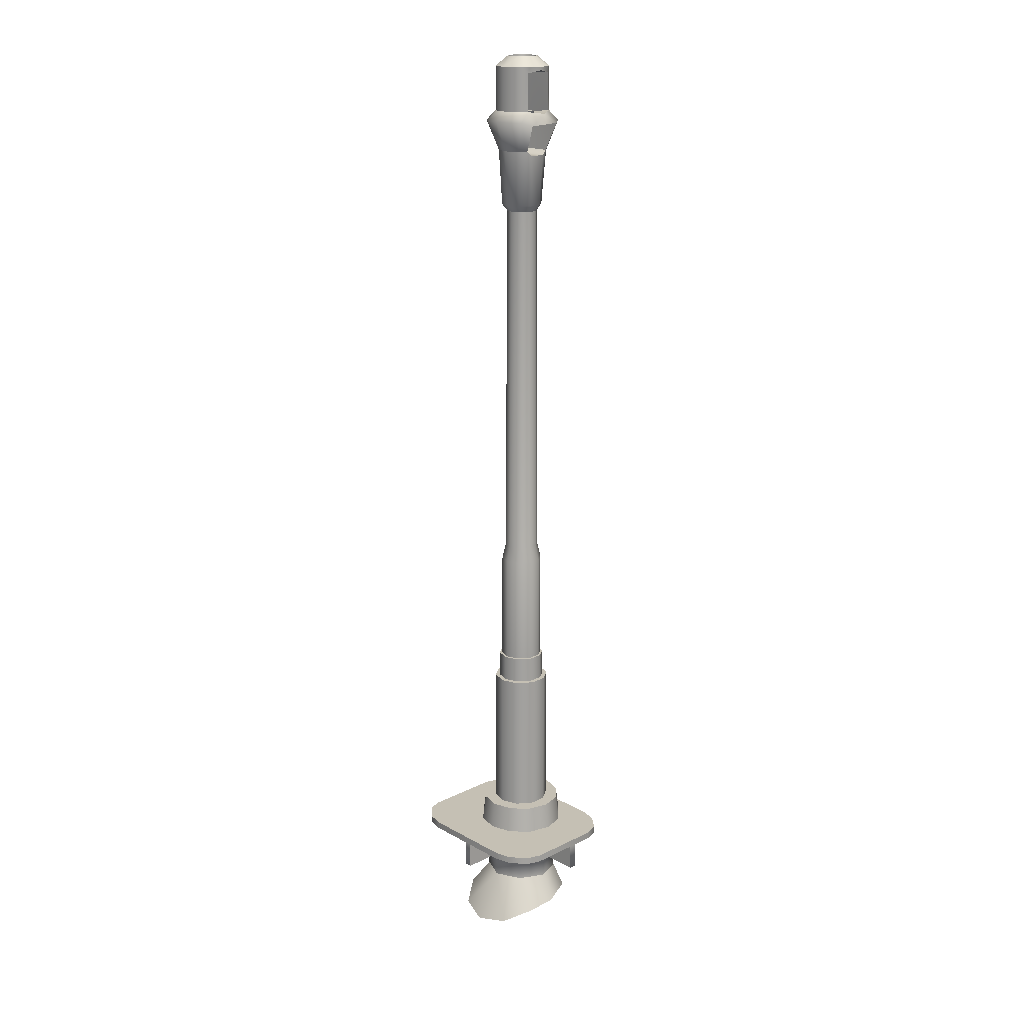
<metadata>
{"format":"obj","ext":"obj","renderer":"f3d","projection":"perspective","resolution":1024,"background":"white","views":[{"elev":18.2,"azim":46.7,"up":"+Y"}]}
</metadata>
<code>
v 0.3193 0.4792 1.902
v 0.2391 0.4792 1.883
v 0.4215 0.4792 2.038
v 0.3988 0.4792 1.968
v 0.4215 0.4792 2.415
v -0.2412 0.4792 1.883
v 0.2391 0.4792 2.57
v 0.3193 0.4792 2.551
v 0.3988 0.4792 2.485
v -0.2412 0.4792 2.57
v -0.401 0.4792 1.968
v -0.4236 0.4792 2.038
v -0.3214 0.4792 1.902
v -0.3214 0.4792 2.551
v -0.4236 0.4792 2.415
v -0.401 0.4792 2.485
v 0.3193 0.4435 2.551
v 0.2391 0.4435 2.57
v 0.4215 0.4435 2.415
v 0.3988 0.4435 2.485
v 0.4215 0.4435 2.038
v -0.2412 0.4435 2.57
v 0.2391 0.4435 1.883
v 0.3193 0.4435 1.902
v 0.3988 0.4435 1.968
v -0.2412 0.4435 1.883
v -0.401 0.4435 2.485
v -0.4236 0.4435 2.415
v -0.3214 0.4435 2.551
v -0.3214 0.4435 1.902
v -0.4236 0.4435 2.038
v -0.401 0.4435 1.968
v -0.401 0.4435 2.485
v -0.401 0.4792 2.485
v -0.4236 0.4792 2.415
v -0.4236 0.4435 2.415
v -0.401 0.4435 2.485
v -0.3214 0.4435 2.551
v -0.3214 0.4792 2.551
v -0.401 0.4792 2.485
v -0.2412 0.4435 2.57
v -0.2412 0.4792 2.57
v -0.4236 0.4435 2.038
v -0.4236 0.4792 2.038
v 0.4215 0.4435 2.415
v 0.4215 0.4792 2.415
v 0.3988 0.4792 2.485
v 0.3988 0.4435 2.485
v 0.2391 0.4435 2.57
v 0.2391 0.4792 2.57
v 0.3193 0.4435 2.551
v 0.3193 0.4792 2.551
v -0.401 0.4792 1.968
v -0.401 0.4435 1.968
v -0.2412 0.4435 1.883
v -0.2412 0.4792 1.883
v 0.2391 0.4435 1.883
v 0.2391 0.4792 1.883
v -0.3214 0.4435 1.902
v -0.3214 0.4792 1.902
v -0.2412 0.4435 1.883
v -0.2412 0.4792 1.883
v 0.3988 0.4435 1.968
v 0.3988 0.4792 1.968
v 0.4215 0.4792 2.038
v 0.4215 0.4435 2.038
v 0.3193 0.4435 1.902
v 0.3193 0.4792 1.902
v -0.1914 0.4742 2.269
v -0.1768 0.6142 2.26
v -0.2211 0.4742 2.158
v -0.2043 0.6142 2.158
v -0.1017 0.6142 2.335
v -0.1101 0.4742 2.35
v 0.0008336 0.4742 2.38
v 0.0008343 0.6142 2.363
v 0.1118 0.4742 2.35
v 0.1034 0.6142 2.335
v 0.1931 0.4742 2.269
v 0.1785 0.6142 2.26
v 0.2228 0.4742 2.158
v 0.206 0.6142 2.158
v 0.1931 0.4742 2.047
v 0.1785 0.6142 2.055
v 0.1118 0.4742 1.966
v 0.1034 0.6142 1.98
v 0.0008336 0.4742 1.936
v 0.0008356 0.6142 1.948
v 0.0008336 0.4742 1.936
v -0.1101 0.4742 1.966
v 0.0008356 0.6142 1.948
v -0.1017 0.6142 1.98
v -0.1914 0.4742 2.047
v -0.1768 0.6142 2.055
v 0.0008356 0.6142 1.948
v -0.1017 0.6142 1.98
v 0.1034 0.6142 1.98
v -0.1768 0.6142 2.055
v -0.2043 0.6142 2.158
v -0.1768 0.6142 2.26
v -0.1017 0.6142 2.335
v 0.0008343 0.6142 2.363
v 0.1034 0.6142 2.335
v 0.1785 0.6142 2.26
v 0.206 0.6142 2.158
v 0.1785 0.6142 2.055
v -0.2225 0.448 2.158
v -0.2226 0.3085 2.158
v -0.1518 0.3085 2.311
v -0.1517 0.448 2.311
v 0.0008335 0.3085 2.382
v 0.0008335 0.448 2.381
v 0.1535 0.3085 2.311
v 0.1534 0.448 2.311
v 0.2243 0.3085 2.158
v 0.2242 0.448 2.158
v 0.2242 0.448 2.158
v 0.2243 0.3085 2.158
v 0.1535 0.3085 2.005
v 0.1534 0.448 2.006
v 0.0008335 0.3085 1.935
v 0.0008335 0.448 1.935
v 0.0008335 0.448 1.935
v 0.0008335 0.3085 1.935
v -0.1518 0.3085 2.005
v -0.1517 0.448 2.006
v -0.2226 0.3085 2.158
v -0.1868 0.2844 2.158
v -0.1273 0.2844 2.286
v -0.1518 0.3085 2.311
v 0.0008356 0.2844 2.346
v 0.0008335 0.3085 2.382
v 0.129 0.2844 2.286
v 0.1535 0.3085 2.311
v 0.1885 0.2844 2.158
v 0.2243 0.3085 2.158
v 0.2243 0.3085 2.158
v 0.1885 0.2844 2.158
v 0.129 0.2844 2.03
v 0.1535 0.3085 2.005
v 0.0008356 0.2844 1.971
v 0.0008335 0.3085 1.935
v 0.0008335 0.3085 1.935
v 0.0008356 0.2844 1.971
v -0.1273 0.2844 2.03
v -0.1518 0.3085 2.005
v -0.1868 0.1635 2.158
v -0.1273 0.1651 2.286
v 0.0008356 0.1662 2.346
v 0.129 0.1651 2.286
v 0.1885 0.1635 2.158
v 0.1885 0.1635 2.158
v 0.1393 0.1599 2.031
v 0.0008347 0.16 1.971
v 0.0008347 0.16 1.971
v -0.1376 0.1599 2.031
v 0.0008356 0.1662 2.346
v -0.1273 0.1651 2.286
v -0.1494 -0.04156 2.434
v 0.0008283 -0.06618 2.481
v 0.1511 -0.04156 2.434
v 0.129 0.1651 2.286
v 0.2638 0.03632 2.174
v 0.1692 0.02965 1.983
v 0.1393 0.1599 2.031
v 0.1885 0.1635 2.158
v -0.1376 0.1599 2.031
v -0.1675 0.02965 1.983
v -0.2621 0.03632 2.174
v -0.1868 0.1635 2.158
v -0.2386 0.01353 2.312
v 0.2403 0.01353 2.312
v 0.2638 0.03632 2.174
v 0.1885 0.1635 2.158
v 0.0008347 0.01667 1.913
v 0.0008347 0.16 1.971
v 0.0008347 0.16 1.971
v 0.0008347 0.01667 1.913
v -0.4176 0.4472 2.177
v -0.4176 0.4472 2.138
v -0.418 0.3089 2.138
v -0.418 0.3089 2.177
v -0.2168 0.3089 2.138
v -0.2168 0.3089 2.177
v -0.2168 0.3089 2.177
v -0.2168 0.4472 2.177
v -0.418 0.3089 2.177
v -0.4176 0.4472 2.177
v -0.4176 0.4472 2.138
v -0.2168 0.4472 2.138
v -0.418 0.3089 2.138
v -0.2168 0.3089 2.138
v 0.421 0.3089 2.138
v 0.4192 0.4472 2.138
v 0.4192 0.4472 2.177
v 0.421 0.3089 2.177
v 0.2185 0.3089 2.138
v 0.2185 0.3089 2.177
v 0.4192 0.4472 2.177
v 0.2185 0.4472 2.177
v 0.421 0.3089 2.177
v 0.2185 0.3089 2.177
v 0.2185 0.3089 2.138
v 0.2185 0.4472 2.138
v 0.421 0.3089 2.138
v 0.4192 0.4472 2.138
v 0.08408 1.35 2.044
v 0.08408 0.607 2.044
v 0.0008415 1.35 2.017
v 0.0008413 0.607 2.017
v 0.0008415 1.35 2.017
v 0.0008413 0.607 2.017
v -0.08239 1.35 2.044
v -0.08239 0.607 2.044
v -0.1338 1.35 2.115
v -0.1338 0.607 2.115
v -0.1338 1.35 2.202
v -0.1338 0.607 2.202
v -0.08239 1.35 2.273
v -0.08239 0.607 2.273
v 0.0008415 1.35 2.3
v 0.0008414 0.607 2.3
v 0.08408 1.35 2.273
v 0.08408 0.607 2.273
v 0.1355 1.35 2.202
v 0.1355 0.607 2.202
v 0.1355 1.35 2.115
v 0.1355 0.607 2.115
v 0.07044 1.349 2.063
v 0.0008415 1.349 2.04
v 0.06952 1.481 2.064
v 0.0003351 1.481 2.041
v 0.0008415 1.349 2.04
v -0.06875 1.349 2.063
v 0.0003351 1.481 2.041
v -0.06885 1.481 2.064
v -0.1118 1.349 2.122
v -0.1116 1.481 2.123
v -0.1118 1.349 2.195
v -0.1116 1.481 2.195
v -0.06875 1.349 2.254
v -0.06885 1.481 2.254
v 0.0008415 1.349 2.277
v 0.0003351 1.481 2.277
v 0.07044 1.349 2.254
v 0.06952 1.481 2.254
v 0.1123 1.481 2.195
v 0.1134 1.349 2.195
v 0.1123 1.481 2.123
v 0.1134 1.349 2.122
v 0.08196 2.116 2.184
v 0.08196 2.116 2.131
v 0.07264 3.914 2.134
v 0.07264 3.914 2.181
v 0.05079 2.116 2.088
v 0.04502 3.914 2.096
v 0.0003562 2.116 2.072
v 0.0003339 3.914 2.081
v -0.08125 2.116 2.131
v -0.08125 2.116 2.184
v -0.07237 3.914 2.181
v -0.07197 3.914 2.134
v -0.05008 2.116 2.088
v -0.04435 3.914 2.096
v 0.0003562 2.116 2.072
v 0.0003339 3.914 2.081
v -0.05008 2.116 2.227
v 0.0003561 2.116 2.243
v 0.0006315 3.914 2.233
v -0.04436 3.914 2.219
v 0.05079 2.116 2.227
v 0.04502 3.914 2.219
v 0.09924 2.036 2.189
v 0.1009 1.48 2.19
v 0.1009 1.48 2.125
v 0.09924 2.036 2.125
v 0.06247 1.48 2.072
v 0.06147 2.036 2.073
v 0.0003561 1.48 2.052
v 0.0003561 2.036 2.053
v -0.09852 2.036 2.125
v -0.1002 1.48 2.125
v -0.1002 1.48 2.19
v -0.09852 2.036 2.189
v -0.06075 2.036 2.073
v -0.06176 1.48 2.072
v 0.0003561 2.036 2.053
v 0.0003561 1.48 2.052
v -0.06075 2.036 2.241
v -0.06176 1.48 2.243
v 0.0003561 1.48 2.263
v 0.0003561 2.036 2.261
v 0.06147 2.036 2.241
v 0.06247 1.48 2.243
v -0.08239 1.35 2.273
v 0.0008415 1.35 2.3
v -0.1338 1.35 2.202
v 0.08408 1.35 2.273
v 0.1355 1.35 2.202
v 0.1355 1.35 2.115
v 0.08408 1.35 2.044
v 0.0008415 1.35 2.017
v -0.08239 1.35 2.044
v -0.1338 1.35 2.115
v -0.06885 1.481 2.254
v 0.0003351 1.481 2.277
v -0.1116 1.481 2.195
v 0.06952 1.481 2.254
v 0.1123 1.481 2.195
v 0.1123 1.481 2.123
v 0.06952 1.481 2.064
v 0.0003351 1.481 2.041
v -0.06885 1.481 2.064
v -0.1116 1.481 2.123
v 0.1272 4.367 2.03
v 0.09461 4.416 2.063
v 0.1136 4.416 2.089
v 0.1605 4.358 2.076
v 0.1139 4.416 2.225
v 0.1272 4.367 2.284
v 0.1605 4.352 2.238
v 0.1577 4.407 2.157
v 0.1777 4.357 2.157
v 0.08209 4.367 2.317
v 0.06111 4.416 2.276
v 0.0006584 4.367 2.334
v 0.0006584 4.416 2.289
v 0.0006584 4.367 1.98
v 0.0006584 4.416 2.026
v 0.08209 4.367 1.997
v 0.06111 4.416 2.038
v 0.09461 4.416 2.251
v 0.06111 4.416 2.276
v 0.06111 4.632 2.276
v 0.0006584 4.416 2.289
v 0.0006584 4.632 2.289
v 0.09461 4.632 2.063
v 0.1131 4.601 2.088
v 0.09461 4.416 2.063
v 0.0006584 4.416 2.026
v 0.0006584 4.632 2.026
v 0.06111 4.416 2.038
v 0.06111 4.632 2.038
v 0.09461 4.416 2.251
v 0.09461 4.632 2.251
v 0.07039 4.22 2.253
v 0.1022 4.22 2.219
v 0.0006584 4.22 2.276
v 0.03737 4.22 2.044
v 0.08552 4.22 2.072
v 0.07039 4.22 2.253
v 0.06086 3.948 2.24
v 0.1022 4.22 2.219
v 0.09583 3.948 2.189
v 0.1066 4.198 2.191
v 0.1136 4.603 2.225
v 0.1193 4.632 2.217
v 0.1139 4.416 2.225
v 0.1321 4.632 2.157
v 0.1321 4.615 2.157
v 0.1193 4.632 2.097
v 0.0006584 3.948 2.26
v 0.0006584 4.22 2.276
v 0.09468 3.948 2.128
v 0.1014 4.198 2.109
v 0.06028 3.948 2.079
v 0.0006584 3.948 2.06
v 0.08552 4.22 2.072
v 0.03737 4.22 2.044
v 0.09266 4.22 2.082
v 0.09266 4.22 2.082
v -0.1259 4.367 2.03
v -0.1591 4.358 2.076
v -0.1123 4.416 2.089
v -0.09329 4.416 2.063
v -0.1592 4.352 2.238
v -0.1259 4.367 2.284
v -0.1126 4.416 2.225
v -0.1563 4.407 2.157
v -0.1764 4.357 2.157
v -0.08078 4.367 2.317
v -0.05979 4.416 2.276
v 0.0006584 4.367 1.98
v -0.08078 4.367 1.997
v 0.0006584 4.416 2.026
v -0.05979 4.416 2.038
v -0.09329 4.416 2.251
v -0.05979 4.416 2.276
v -0.05979 4.632 2.276
v -0.1117 4.601 2.088
v -0.09329 4.632 2.063
v 0.0006584 4.416 2.026
v -0.05979 4.416 2.038
v 0.0006584 4.632 2.026
v -0.05979 4.632 2.038
v -0.09329 4.416 2.251
v -0.09329 4.632 2.251
v -0.06907 4.22 2.061
v -0.09135 4.22 2.082
v -0.1009 4.22 2.219
v -0.06907 4.22 2.253
v -0.01817 4.22 2.038
v 0.03737 4.22 2.044
v -0.06907 4.22 2.253
v -0.1009 4.22 2.219
v -0.05954 3.948 2.24
v -0.09451 3.948 2.189
v -0.1053 4.198 2.191
v 0.0006584 3.948 2.06
v -0.01817 4.22 2.038
v 0.03737 4.22 2.044
v -0.05896 3.948 2.079
v -0.06907 4.22 2.061
v -0.1308 4.632 2.157
v -0.1308 4.615 2.157
v -0.1123 4.603 2.225
v -0.118 4.632 2.217
v -0.1126 4.416 2.225
v -0.118 4.632 2.097
v -0.1 4.198 2.109
v -0.09337 3.948 2.128
v -0.09135 4.22 2.082
v 0.0003243 3.811 2.15
v 0.0006584 4.358 2.23
v 0.07189 4.357 2.185
v 0.1605 4.352 2.238
v 0.1777 4.357 2.157
v 0.07244 4.357 2.129
v 0.1605 4.358 2.076
v 0.0006584 4.358 2.067
v 0.1066 4.198 2.191
v 0.1014 4.198 2.109
v -0.1 4.198 2.109
v -0.1053 4.198 2.191
v -0.1592 4.352 2.238
v 0.0006584 4.358 2.23
v -0.1009 4.22 2.219
v 0.1066 4.198 2.191
v -0.1053 4.198 2.191
v -0.1009 4.22 2.219
v 0.1022 4.22 2.219
v -0.09135 4.22 2.082
v -0.1 4.198 2.109
v 0.1014 4.198 2.109
v 0.09266 4.22 2.082
v -0.09135 4.22 2.082
v 0.0006584 4.358 2.067
v -0.1591 4.358 2.076
v -0.1764 4.357 2.157
v -0.07058 4.357 2.185
v -0.1592 4.352 2.238
v -0.07112 4.357 2.129
v -0.1591 4.358 2.076
v 0.07062 4.407 2.182
v 0.07189 4.357 2.185
v 0.0006584 4.407 2.229
v 0.0006584 4.358 2.23
v 0.07119 4.407 2.132
v 0.07244 4.357 2.129
v 0.0006584 4.407 2.085
v 0.0006584 4.358 2.067
v -0.06931 4.407 2.182
v 0.0006584 4.407 2.229
v -0.07058 4.357 2.185
v 0.0006584 4.358 2.23
v -0.06987 4.407 2.132
v -0.07112 4.357 2.129
v 0.0605 4.615 2.183
v 0.1321 4.615 2.157
v 0.1136 4.603 2.225
v 0.0006584 4.603 2.225
v 0.06094 4.615 2.126
v 0.0006584 4.601 2.088
v 0.1131 4.601 2.088
v 0.07119 4.407 2.132
v 0.1577 4.407 2.157
v 0.1136 4.416 2.089
v 0.0006584 4.407 2.085
v 0.07062 4.407 2.182
v 0.0006584 4.407 2.229
v 0.1139 4.416 2.225
v 0.1139 4.416 2.225
v 0.0006584 4.407 2.229
v 0.0006584 4.603 2.225
v 0.1136 4.603 2.225
v 0.0006584 4.601 2.088
v 0.0006584 4.407 2.085
v 0.1136 4.416 2.089
v 0.1131 4.601 2.088
v -0.06368 4.615 2.188
v -0.1123 4.603 2.225
v -0.1308 4.615 2.157
v -0.06368 4.615 2.126
v -0.1117 4.601 2.088
v -0.06987 4.407 2.132
v -0.1123 4.416 2.089
v -0.1563 4.407 2.157
v -0.1117 4.601 2.088
v -0.1123 4.416 2.089
v -0.1126 4.416 2.225
v -0.06931 4.407 2.182
v -0.1126 4.416 2.225
v -0.1123 4.603 2.225
v 0.0006584 4.407 2.229
v 0.06111 4.632 2.276
v 0.04371 4.681 2.216
v 0.0006584 4.632 2.289
v 0.0006584 4.681 2.23
v 0.09461 4.632 2.063
v 0.04371 4.681 2.098
v 0.1193 4.632 2.097
v 0.07039 4.681 2.134
v 0.0006584 4.681 2.084
v 0.0006584 4.632 2.026
v 0.06111 4.632 2.038
v 0.1321 4.632 2.157
v 0.07039 4.681 2.18
v 0.1193 4.632 2.217
v 0.09461 4.632 2.251
v -0.05979 4.632 2.276
v -0.04239 4.681 2.216
v -0.09329 4.632 2.063
v -0.118 4.632 2.097
v -0.04239 4.681 2.098
v -0.06907 4.681 2.134
v -0.05979 4.632 2.038
v -0.1308 4.632 2.157
v -0.06907 4.681 2.18
v -0.118 4.632 2.217
v -0.09329 4.632 2.251
v 0.0006584 4.681 2.23
v 0.04371 4.681 2.216
v 0.0006584 4.603 2.225
v 0.07039 4.681 2.134
v 0.04371 4.681 2.098
v 0.06094 4.615 2.126
v 0.0006584 4.681 2.084
v 0.0006584 4.601 2.088
v 0.07039 4.681 2.18
v 0.0605 4.615 2.183
v -0.04239 4.681 2.216
v 0.0006584 4.681 2.23
v 0.0006584 4.603 2.225
v -0.06368 4.615 2.188
v -0.06368 4.615 2.126
v -0.04239 4.681 2.098
v -0.06907 4.681 2.134
v -0.06907 4.681 2.18
v 0.09266 4.22 2.082
v 0.1605 4.358 2.076
v 0.1605 4.352 2.238
v 0.1022 4.22 2.219
v 0.02082 0.3083 2.567
v 0.02082 0.4472 2.567
v -0.01807 0.3083 2.567
v -0.01807 0.4472 2.567
v 0.02082 0.3089 2.371
v 0.02082 0.4472 2.371
v 0.02082 0.3083 2.567
v 0.02082 0.4472 2.567
v -0.01807 0.4472 2.567
v -0.01807 0.4472 2.371
v -0.01807 0.3083 2.567
v -0.01807 0.3089 2.371
v -0.01807 0.3089 2.371
v 0.02082 0.3089 2.371
v -0.418 0.3089 2.138
v -0.418 0.3089 2.177
v 0.421 0.3089 2.138
v 0.421 0.3089 2.177
v 0.0003243 3.811 2.15
v 0.0003243 3.811 2.15
v 0.0003243 3.811 2.15
v 0.0003243 3.811 2.15
v 0.02082 0.3083 2.567
v -0.01807 0.3083 2.567
g group_31758312_140627860540720
f 1 2 3
f 3 4 1
f 3 2 5
f 2 6 5
f 6 7 8
f 6 8 9
f 5 6 9
f 7 6 10
f 11 12 10
f 13 11 10
f 6 13 10
f 14 10 12
f 14 12 15
f 16 14 15
f 17 18 19
f 19 20 17
f 19 18 21
f 18 22 21
f 22 23 24
f 22 24 25
f 21 22 25
f 23 22 26
f 27 28 26
f 29 27 26
f 22 29 26
f 30 26 28
f 30 28 31
f 32 30 31
f 33 34 35
f 35 36 33
f 37 38 39
f 39 40 37
f 41 42 39
f 39 38 41
f 36 35 43
f 43 35 44
f 45 46 47
f 47 48 45
f 41 49 42
f 42 49 50
f 51 48 47
f 47 52 51
f 51 52 50
f 50 49 51
f 43 44 53
f 53 54 43
f 55 56 57
f 57 56 58
f 59 54 53
f 53 60 59
f 61 59 60
f 60 62 61
f 63 64 65
f 65 66 63
f 63 67 68
f 68 64 63
f 58 68 67
f 67 57 58
f 45 66 46
f 46 66 65
f 69 70 71
f 71 70 72
f 70 69 73
f 73 69 74
f 75 76 74
f 74 76 73
f 75 77 76
f 76 77 78
f 77 79 78
f 78 79 80
f 79 81 80
f 80 81 82
f 81 83 82
f 82 83 84
f 83 85 84
f 84 85 86
f 85 87 86
f 86 87 88
f 89 90 91
f 91 90 92
f 93 94 90
f 90 94 92
f 71 72 93
f 93 72 94
f 95 96 97
f 96 98 97
f 98 99 97
f 99 100 97
f 100 101 97
f 101 102 97
f 102 103 97
f 103 104 97
f 104 105 97
f 105 106 97
f 107 108 109
f 109 110 107
f 110 109 111
f 111 112 110
f 112 111 113
f 113 114 112
f 114 113 115
f 115 116 114
f 117 118 119
f 119 120 117
f 120 119 121
f 121 122 120
f 123 124 125
f 125 126 123
f 126 125 108
f 108 107 126
f 127 128 129
f 129 130 127
f 130 129 131
f 131 132 130
f 132 131 133
f 133 134 132
f 134 133 135
f 135 136 134
f 137 138 139
f 139 140 137
f 140 139 141
f 141 142 140
f 143 144 145
f 145 146 143
f 146 145 128
f 128 127 146
f 128 147 148
f 148 129 128
f 129 148 149
f 149 131 129
f 131 149 150
f 150 133 131
f 150 151 135
f 135 133 150
f 152 153 139
f 139 138 152
f 139 153 154
f 154 141 139
f 155 156 145
f 145 144 155
f 145 156 147
f 147 128 145
f 157 158 159
f 159 160 157
f 157 160 161
f 161 162 157
f 163 164 165
f 165 166 163
f 167 168 169
f 169 170 167
f 158 170 169
f 169 171 158
f 158 171 159
f 161 172 162
f 173 174 162
f 162 172 173
f 164 175 176
f 176 165 164
f 177 178 168
f 168 167 177
f 179 180 181
f 181 182 179
f 183 184 567
f 567 184 568
f 185 186 187
f 188 187 186
f 189 190 191
f 190 192 191
f 193 194 195
f 195 196 193
f 197 569 198
f 198 569 570
f 199 200 201
f 201 200 202
f 203 204 205
f 206 205 204
f 207 208 209
f 209 208 210
f 211 212 213
f 213 212 214
f 213 214 215
f 215 214 216
f 215 216 217
f 217 216 218
f 217 218 219
f 219 218 220
f 219 220 221
f 221 220 222
f 221 222 223
f 223 222 224
f 223 224 225
f 225 224 226
f 225 226 227
f 227 226 228
f 227 228 207
f 207 228 208
f 229 230 231
f 231 230 232
f 233 234 235
f 235 234 236
f 234 237 236
f 236 237 238
f 237 239 238
f 238 239 240
f 239 241 240
f 240 241 242
f 243 244 241
f 241 244 242
f 245 246 243
f 243 246 244
f 246 245 247
f 247 245 248
f 247 248 249
f 249 248 250
f 249 250 231
f 231 250 229
f 251 252 253
f 253 254 251
f 252 255 256
f 256 253 252
f 255 257 258
f 258 256 255
f 259 260 261
f 261 262 259
f 263 259 262
f 262 264 263
f 265 263 264
f 264 266 265
f 267 268 269
f 269 270 267
f 260 267 270
f 270 261 260
f 271 251 254
f 254 272 271
f 268 271 272
f 272 269 268
f 273 274 275
f 275 276 273
f 276 275 277
f 277 278 276
f 278 277 279
f 279 280 278
f 281 282 283
f 283 284 281
f 285 286 282
f 282 281 285
f 287 288 286
f 286 285 287
f 289 290 291
f 291 292 289
f 284 283 290
f 290 289 284
f 293 294 274
f 274 273 293
f 292 291 294
f 294 293 292
f 251 273 276
f 276 252 251
f 252 276 278
f 278 255 252
f 255 278 280
f 280 257 255
f 259 281 284
f 284 260 259
f 263 285 281
f 281 259 263
f 265 287 285
f 285 263 265
f 267 289 292
f 292 268 267
f 260 284 289
f 289 267 260
f 271 293 273
f 273 251 271
f 268 292 293
f 293 271 268
f 295 296 297
f 296 298 297
f 298 299 297
f 299 300 297
f 300 301 297
f 301 302 297
f 302 303 297
f 303 304 297
f 305 306 307
f 306 308 307
f 308 309 307
f 309 310 307
f 310 311 307
f 311 312 307
f 312 313 307
f 313 314 307
f 315 316 317
f 317 318 315
f 319 320 321
f 322 319 321
f 321 323 322
f 324 325 326
f 326 325 327
f 318 317 322
f 322 323 318
f 328 329 330
f 330 329 331
f 320 319 332
f 330 331 315
f 315 331 316
f 332 325 320
f 320 325 324
f 333 334 335
f 335 334 336
f 337 338 339
f 339 338 317
f 340 341 342
f 342 341 343
f 342 343 339
f 339 343 337
f 344 345 333
f 333 345 334
f 320 346 347
f 347 321 320
f 348 346 326
f 326 346 324
f 330 349 328
f 315 350 330
f 330 350 349
f 324 346 320
f 351 352 353
f 352 354 353
f 354 355 353
f 356 357 345
f 345 344 356
f 356 344 358
f 359 360 338
f 338 361 359
f 362 352 363
f 363 352 351
f 355 364 365
f 365 364 366
f 366 367 368
f 368 367 369
f 354 364 355
f 368 370 366
f 365 366 370
f 371 350 315
f 315 318 371
f 372 373 374
f 374 375 372
f 376 377 378
f 379 374 373
f 373 380 379
f 376 378 379
f 379 380 376
f 381 326 382
f 382 326 327
f 383 384 385
f 385 384 386
f 378 377 387
f 384 372 386
f 386 372 375
f 381 382 377
f 377 382 387
f 388 335 389
f 389 335 336
f 374 390 375
f 375 390 391
f 392 393 394
f 394 393 395
f 393 375 395
f 395 375 391
f 396 388 397
f 397 388 389
f 372 398 399
f 399 373 372
f 377 376 400
f 400 401 377
f 381 401 326
f 326 401 348
f 383 402 384
f 384 402 398
f 403 402 383
f 372 384 398
f 381 377 401
f 404 405 406
f 406 405 407
f 407 405 408
f 363 404 362
f 362 404 406
f 409 410 411
f 412 413 409
f 409 413 410
f 414 415 416
f 416 417 414
f 397 416 396
f 396 416 418
f 390 419 391
f 420 421 408
f 421 420 412
f 413 412 422
f 422 412 420
f 352 423 354
f 362 423 352
f 364 423 366
f 366 423 367
f 354 423 364
f 406 407 571
f 362 406 423
f 412 572 421
f 409 573 412
f 407 421 574
f 424 425 426
f 426 425 427
f 425 428 427
f 427 428 429
f 429 428 430
f 431 432 433
f 433 434 431
f 435 436 437
f 438 439 440
f 440 441 438
f 442 443 444
f 444 445 442
f 446 447 448
f 449 450 451
f 451 450 424
f 449 452 450
f 449 453 452
f 452 453 430
f 454 455 456
f 456 455 457
f 458 459 454
f 454 459 455
f 458 460 459
f 459 460 461
f 462 463 464
f 464 463 465
f 466 462 467
f 467 462 464
f 466 467 460
f 460 467 461
f 468 469 470
f 470 471 468
f 469 468 472
f 472 473 474
f 474 469 472
f 475 476 477
f 477 478 475
f 476 479 480
f 480 481 476
f 482 483 484
f 484 485 482
f 476 475 479
f 486 487 488
f 488 489 486
f 490 471 491
f 491 492 490
f 490 492 493
f 494 473 493
f 493 492 494
f 495 478 496
f 496 497 495
f 486 498 499
f 499 487 486
f 497 500 480
f 480 501 497
f 502 503 484
f 484 504 502
f 495 497 501
f 505 506 507
f 507 506 508
f 509 510 511
f 511 510 512
f 513 510 514
f 514 510 515
f 516 512 517
f 518 517 519
f 519 517 506
f 511 512 516
f 515 510 509
f 516 517 518
f 519 506 505
f 520 507 521
f 521 507 508
f 522 523 524
f 524 523 525
f 526 524 514
f 514 524 513
f 525 527 528
f 529 530 528
f 528 530 521
f 523 527 525
f 526 522 524
f 527 529 528
f 530 520 521
f 531 532 533
f 534 535 536
f 535 537 538
f 538 536 535
f 539 534 540
f 540 534 536
f 539 540 532
f 532 540 533
f 541 542 543
f 543 544 541
f 545 538 537
f 537 546 545
f 547 548 545
f 545 548 544
f 548 541 544
f 546 547 545
f 407 408 421
f 359 357 356
f 356 360 359
f 338 337 361
f 390 415 414
f 414 419 390
f 416 397 417
f 549 550 447
f 446 549 447
f 436 551 552
f 436 552 437
f 553 554 555
f 555 554 556
f 557 558 559
f 560 559 558
f 561 562 563
f 563 562 564
f 576 565 566
f 566 575 576

</code>
